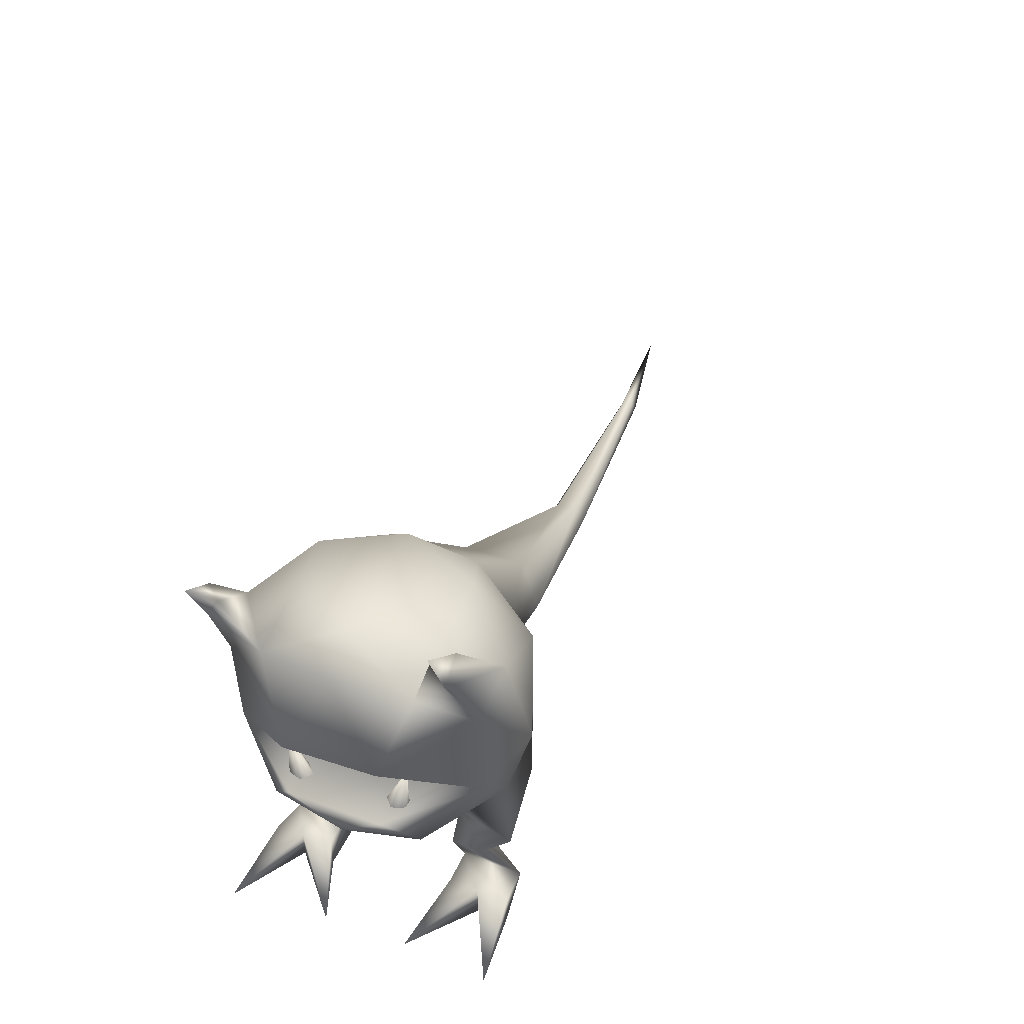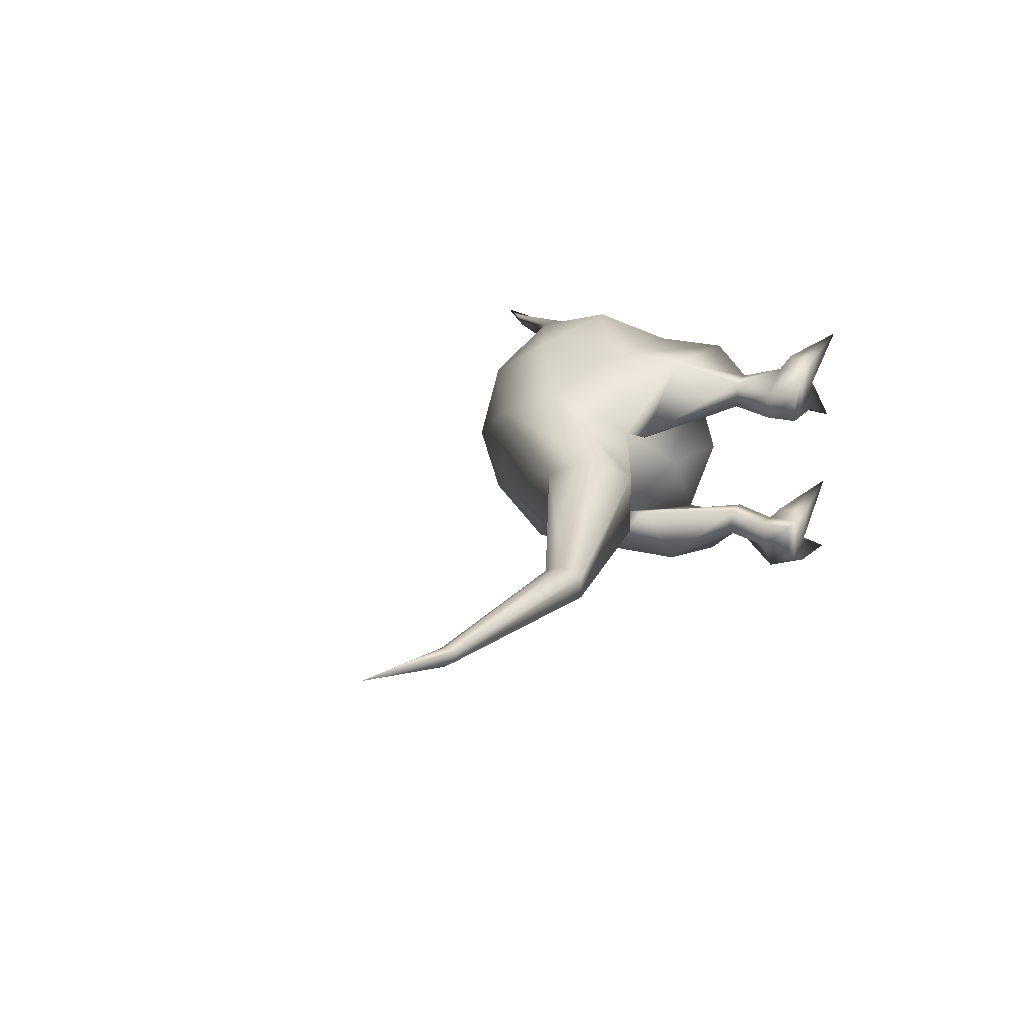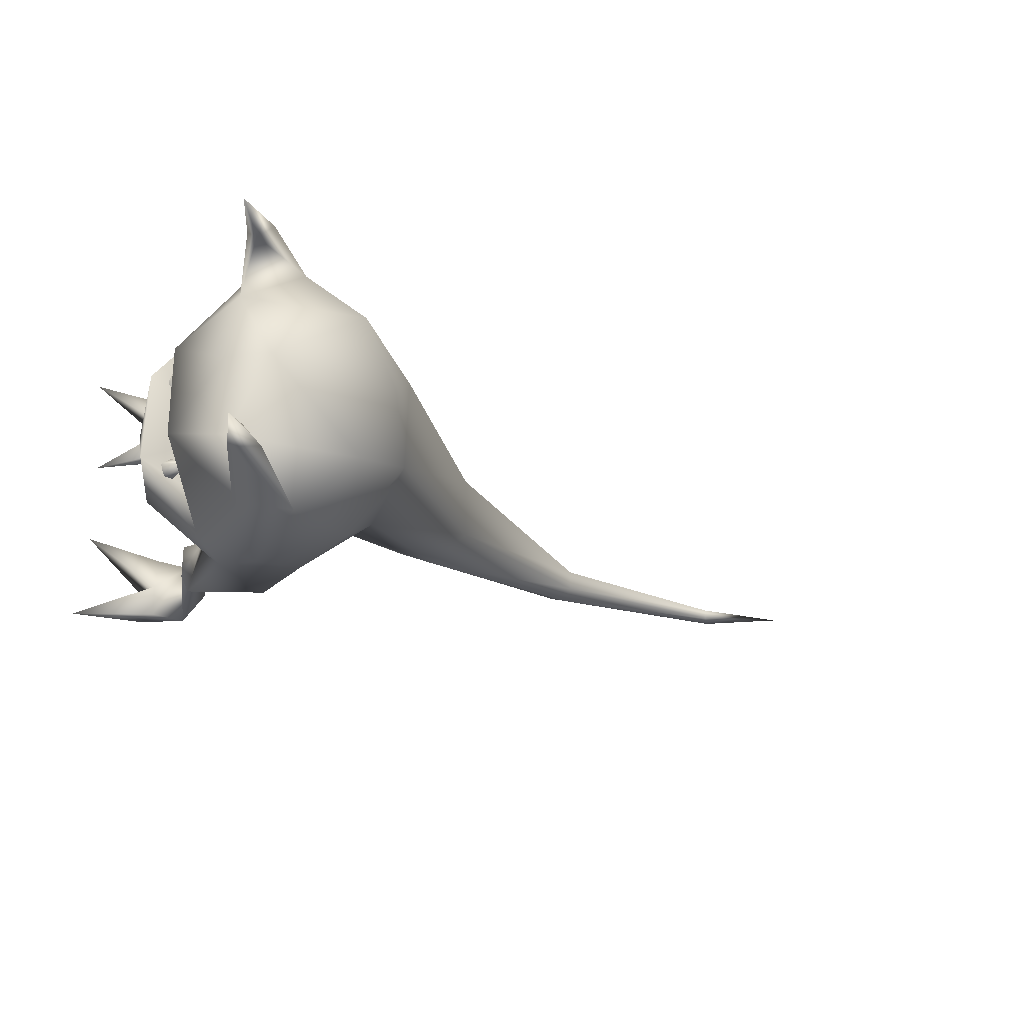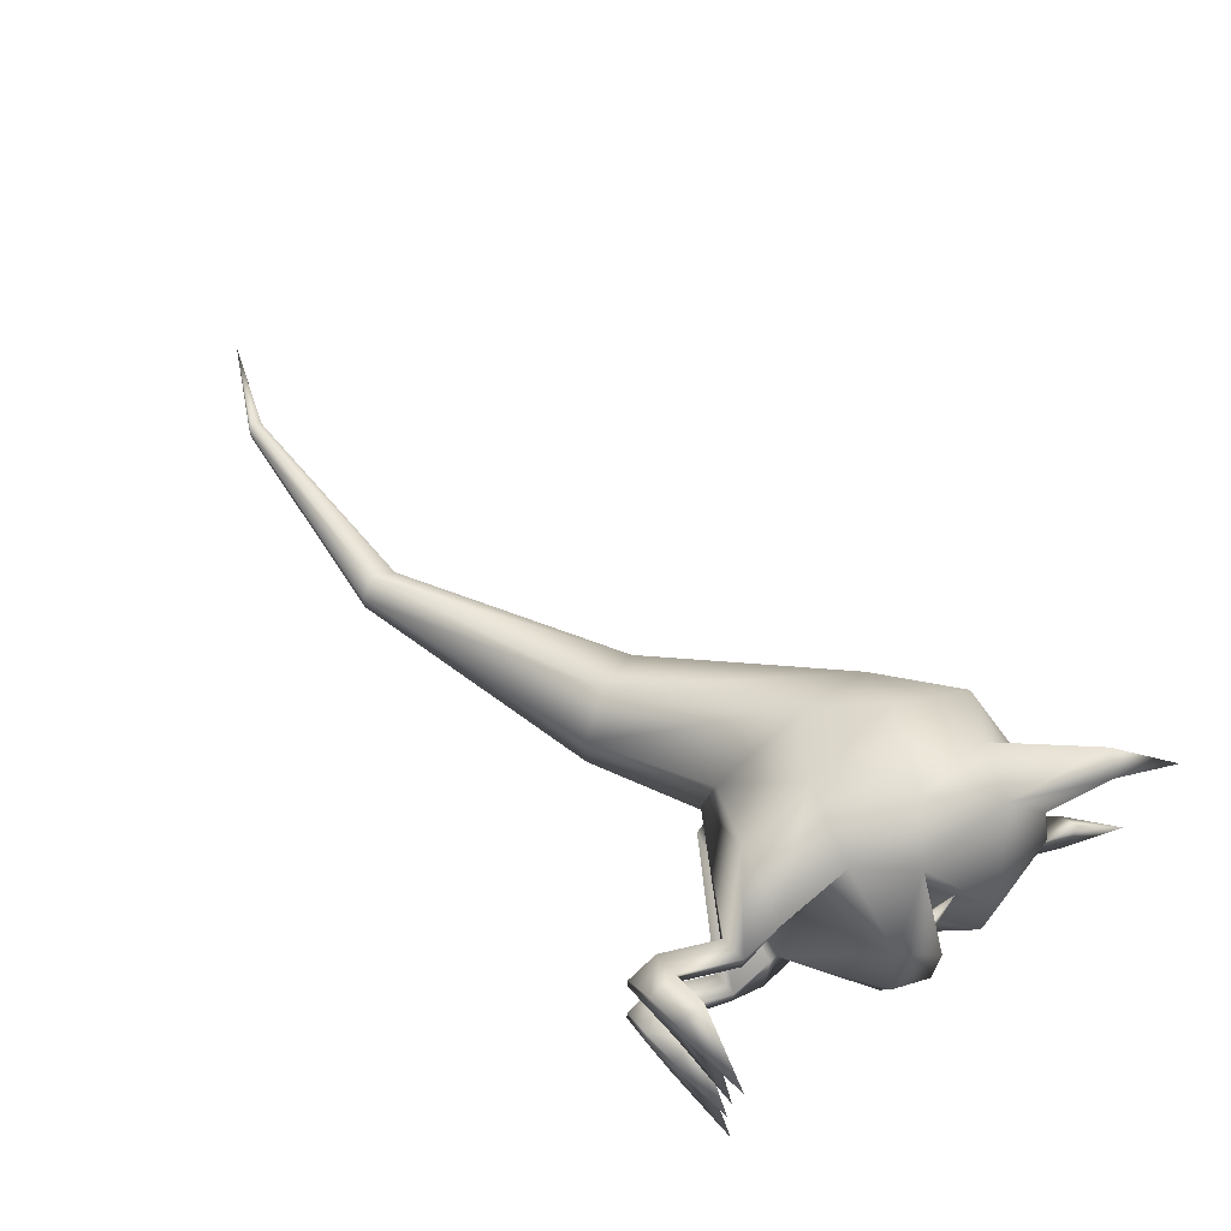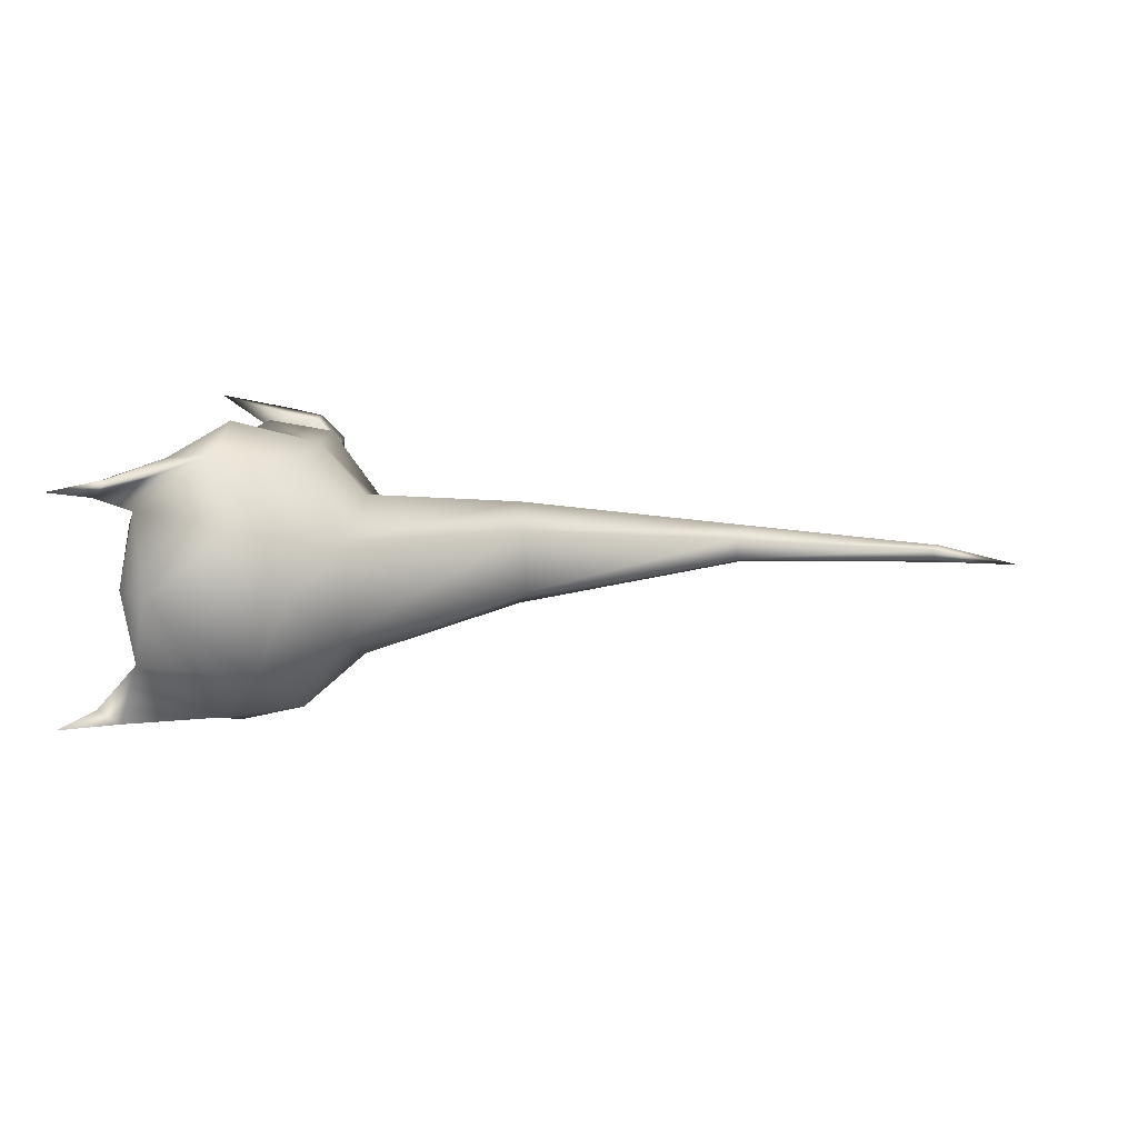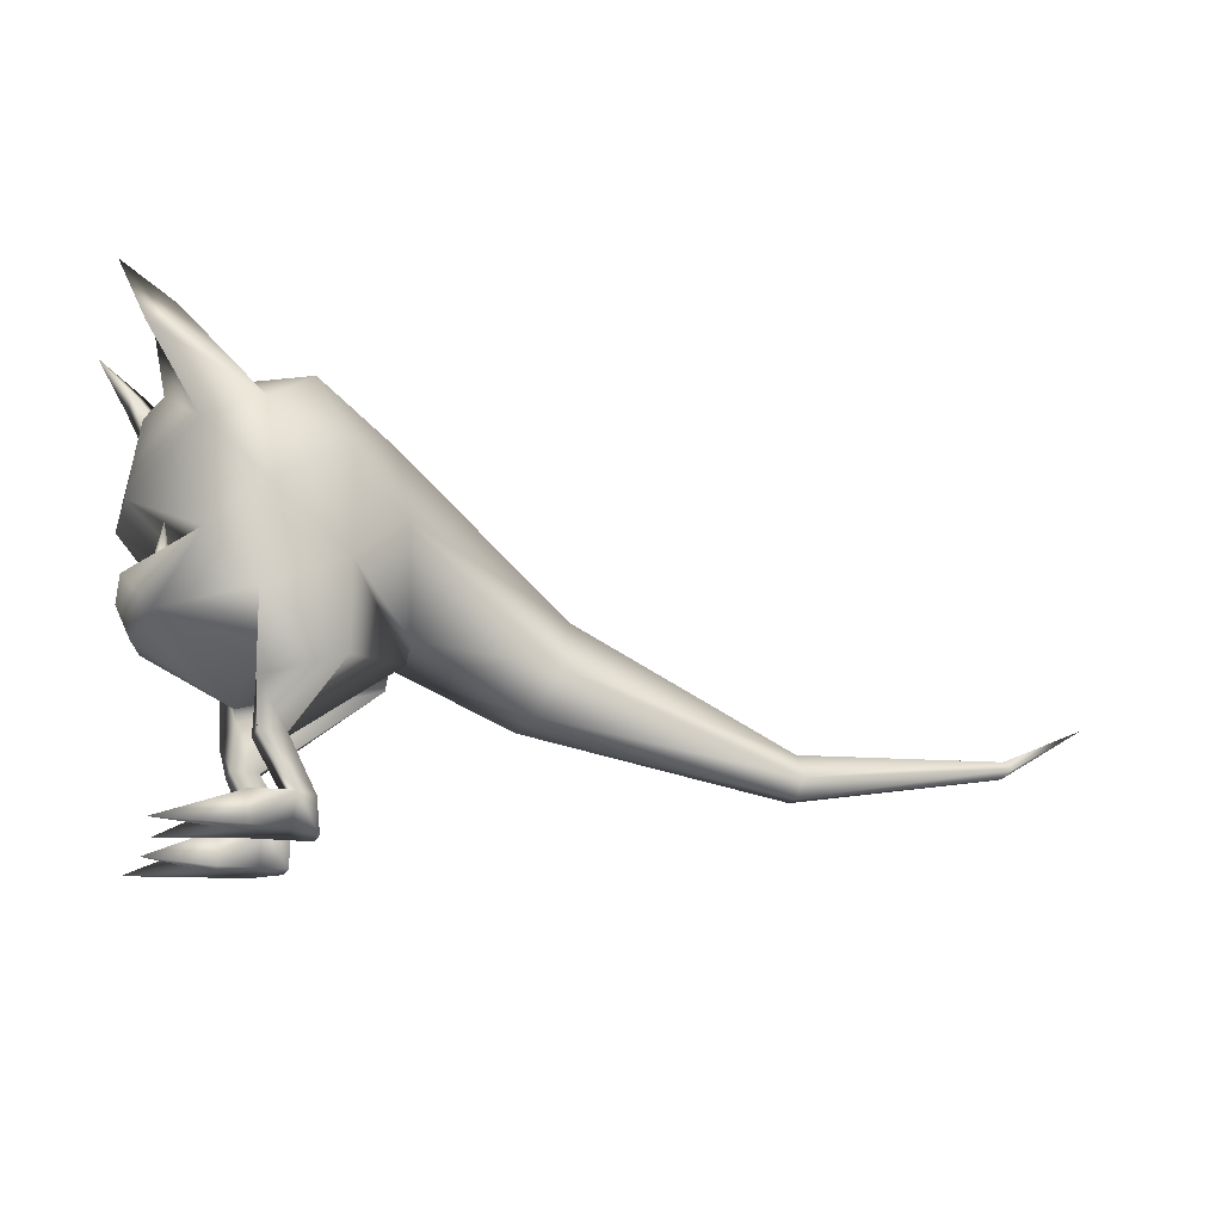
<metadata>
{"format":"obj","ext":"obj","renderer":"f3d","projection":"perspective","resolution":1024,"background":"white","views":[{"elev":40.2,"azim":111.9,"up":"+Y"},{"elev":19.2,"azim":-63.1,"up":"+Z"},{"elev":-24.5,"azim":146.1,"up":"+Z"},{"elev":70.4,"azim":47.2,"up":"+Z"},{"elev":12.1,"azim":-175.6,"up":"+Z"},{"elev":-16.4,"azim":163.7,"up":"+Y"}]}
</metadata>
<code>
v -0.6782 0.4084 -1.107
v -0.3116 0.5858 -1.166
v -0.7491 0.5385 -1.178
v 0.4097 0.5976 -1.249
v 0.1259 0.4794 -1.261
v 0.1495 0.3966 -1.001
v -0.3116 0.5858 -0.8472
v -0.1106 0.4676 -1.001
v 0.4451 0.574 -1.001
v 0.1259 0.4794 -0.7526
v 0.3978 0.5976 -0.7526
v -0.288 0.9051 -0.7408
v -0.6782 0.4084 -0.8945
v -0.7491 0.5385 -0.8236
v -0.2761 0.9051 -1.273
v -1.494 0.2311 -0.9773
v -1.518 0.2902 -0.9418
v -1.506 0.2902 -1.072
v -1.494 0.2311 -1.048
v -2.168 0.3375 -1.001
v -2.192 0.3611 -0.9891
v -2.192 0.3611 -1.048
v -2.168 0.3375 -1.036
v -2.44 0.503 -1.025
v 0.3151 1.094 -0.5989
v 0.1495 1.165 -0.5753
v 0.3978 1.425 -0.6108
v 0.4688 1.378 -0.6344
v 0.3978 1.201 -0.7526
v 0.457 1.425 -0.6699
v 0.4097 1.201 -1.249
v 0.1495 1.165 -1.427
v 0.3978 1.425 -1.379
v 0.4688 1.437 -1.332
v 0.3269 1.094 -1.415
v 0.4806 1.366 -1.379
v 0.5634 1.544 -0.6344
v 0.5634 1.544 -1.368
v 0.4924 0.9287 -1.155
v 0.4924 0.9287 -0.8472
v 0.4451 1.224 -1.001
v 0.2914 0.7868 -0.5989
v -0.004177 1.307 -0.7526
v 0.3387 1.331 -1.001
v -0.1106 1.331 -1.001
v -0.004177 1.307 -1.261
v 0.1495 0.9051 -1.509
v 0.3033 0.7868 -1.415
v 0.1495 0.6331 -1.427
v 0.1495 0.6331 -0.5753
v 0.4806 0.7159 -0.8472
v 0.4924 0.7159 -1.155
v 0.1495 0.9051 -0.5043
v 0.1495 0.3848 -1.438
v 0.1259 0.4203 -1.261
v 0.1141 0.4203 -0.7526
v 0.1377 0.3848 -0.5753
v 0.1259 0.2666 -1.332
v 0.1259 0.2666 -1.226
v 0.1259 0.2666 -0.7881
v 0.1259 0.2666 -0.6817
v 0.0313 0.08919 -1.427
v 0.0313 0.101 -1.226
v 0.0313 0.101 -0.7881
v 0.0313 0.08919 -0.6108
v -0.2525 1.153 -1.166
v -0.09877 1.059 -1.415
v -0.2643 1.153 -0.8472
v -0.1106 1.059 -0.5989
v -0.7846 0.6922 -0.8945
v -0.7846 0.6922 -1.107
v -1.494 0.3611 -0.9773
v -1.494 0.3611 -1.048
v -2.168 0.3848 -1.001
v -2.168 0.3848 -1.036
v 0.2087 0.7159 -1.001
v 0.185 0.7159 -0.7408
v 0.185 0.7159 -1.273
v -0.09877 0.7395 -1.415
v -0.1106 0.7395 -0.5989
v -0.09877 0.4676 -1.415
v -0.2998 0.5149 -1.166
v -0.09877 0.4676 -0.5989
v -0.2998 0.5149 -0.8591
v 0.04312 0.2666 -1.32
v 0.04312 0.2666 -1.226
v 0.04312 0.2666 -0.6935
v 0.04312 0.2666 -0.7881
v -0.05147 0.101 -1.226
v -0.03965 0.101 -1.32
v -0.05147 0.101 -0.6935
v -0.05147 0.101 -0.7881
v 0.4215 0.7041 -0.8591
v 0.386 0.8578 -0.8118
v 0.386 0.7159 -0.8827
v 0.4097 0.6922 -0.8118
v 0.3624 0.6922 -0.8118
v 0.3506 0.7041 -0.8591
v 0.386 0.7159 -1.131
v 0.386 0.8578 -1.202
v 0.4215 0.7041 -1.155
v 0.4097 0.6922 -1.202
v 0.3742 0.6922 -1.202
v 0.3506 0.7041 -1.166
v 0.1495 0.101 -1.226
v 0.1495 0.08919 -1.32
v 0.1495 0.08919 -1.427
v 0.0313 -0.005404 -1.226
v -0.05147 -0.005404 -1.32
v -0.05147 -0.005404 -1.226
v 0.0313 -0.005404 -1.379
v 0.1495 -0.005404 -1.427
v 0.1495 -0.005404 -1.226
v 0.1495 -0.005404 -1.332
v 0.4097 -0.005404 -1.45
v 0.3742 -0.005404 -1.155
v 0.1495 0.101 -0.7881
v -0.05147 -0.005404 -0.7881
v -0.05147 -0.005404 -0.6935
v 0.0313 -0.005404 -0.6108
v 0.0313 -0.005404 -0.7881
v 0.1495 -0.005404 -0.7881
v 0.1495 0.08919 -0.5871
v 0.1495 0.08919 -0.6817
v 0.1377 -0.005404 -0.5871
v 0.1495 -0.005404 -0.6817
v 0.3978 -0.005404 -0.5398
v 0.3742 -0.005404 -0.8709
g C:\Program Files (x86)\Cube\pac
f 3 2 1
f 6 5 4
f 8 7 2
f 8 2 5
f 8 5 6
f 9 6 4
f 8 6 10
f 9 11 6
f 10 6 11
f 8 10 7
f 13 7 12
f 13 12 14
f 3 15 2
f 1 2 7
f 1 7 13
f 16 13 14
f 16 14 17
f 18 3 1
f 18 1 19
f 19 1 13
f 19 13 16
f 20 16 17
f 20 17 21
f 22 18 19
f 22 19 23
f 23 19 16
f 23 16 20
f 24 20 21
f 24 22 23
f 24 23 20
f 27 26 25
f 27 25 28
f 28 25 29
f 28 29 30
f 30 29 26
f 30 26 27
f 33 32 31
f 33 31 34
f 34 31 35
f 34 35 36
f 36 35 32
f 36 32 33
f 37 27 28
f 37 28 30
f 37 30 27
f 38 33 34
f 38 34 36
f 38 36 33
f 41 40 39
f 42 40 25
f 41 29 40
f 25 40 29
f 26 29 43
f 45 43 44
f 41 44 29
f 43 29 44
f 41 31 44
f 45 44 46
f 32 46 31
f 44 31 46
f 41 39 31
f 31 39 35
f 32 35 47
f 49 47 48
f 39 48 35
f 47 35 48
f 49 4 5
f 50 10 11
f 50 11 42
f 9 51 11
f 42 11 51
f 9 52 51
f 9 4 52
f 49 48 4
f 52 4 48
f 26 53 25
f 50 42 53
f 25 53 42
f 54 49 5
f 54 5 55
f 56 10 50
f 56 50 57
f 58 54 55
f 58 55 59
f 60 56 57
f 60 57 61
f 62 58 59
f 62 59 63
f 64 60 61
f 64 61 65
f 45 46 66
f 15 66 67
f 32 67 46
f 66 46 67
f 45 66 68
f 26 43 69
f 12 69 68
f 45 68 43
f 69 43 68
f 14 12 68
f 14 68 70
f 71 66 15
f 71 15 3
f 70 68 66
f 70 66 71
f 17 14 70
f 17 70 72
f 73 71 3
f 73 3 18
f 72 70 71
f 72 71 73
f 21 17 72
f 21 72 74
f 75 73 18
f 75 18 22
f 74 72 73
f 74 73 75
f 24 21 74
f 24 75 22
f 24 74 75
f 77 76 40
f 78 39 76
f 40 76 39
f 77 42 51
f 77 51 76
f 78 76 52
f 76 51 52
f 78 52 48
f 78 48 39
f 77 40 42
f 32 47 67
f 15 67 79
f 49 79 47
f 67 47 79
f 15 79 2
f 26 69 53
f 50 53 80
f 12 80 69
f 53 69 80
f 12 7 80
f 81 79 49
f 81 49 54
f 55 5 2
f 55 2 82
f 82 2 79
f 82 79 81
f 57 50 80
f 57 80 83
f 84 10 56
f 83 80 7
f 83 7 84
f 85 81 54
f 85 54 58
f 59 55 82
f 59 82 86
f 86 82 81
f 86 81 85
f 61 57 83
f 61 83 87
f 88 84 56
f 88 56 60
f 87 83 84
f 87 84 88
f 89 86 85
f 89 85 90
f 63 59 86
f 63 86 89
f 90 85 58
f 90 58 62
f 65 61 87
f 65 87 91
f 91 87 88
f 91 88 92
f 92 88 60
f 92 60 64
f 84 7 10
f 95 94 93
f 93 94 96
f 96 94 97
f 97 94 98
f 98 94 95
f 101 100 99
f 102 100 101
f 103 100 102
f 104 100 103
f 99 100 104
f 106 63 105
f 106 107 63
f 110 109 108
f 109 111 108
f 110 89 90
f 110 90 109
f 108 63 89
f 108 89 110
f 109 90 62
f 109 62 111
f 112 111 62
f 112 62 107
f 107 62 63
f 105 63 108
f 105 108 113
f 113 108 111
f 114 111 112
f 114 113 111
f 115 112 107
f 115 107 106
f 115 114 112
f 115 106 114
f 116 105 113
f 116 113 114
f 116 106 105
f 116 114 106
f 117 64 65
f 120 119 118
f 118 121 120
f 120 65 91
f 120 91 119
f 119 91 92
f 119 92 118
f 118 92 64
f 118 64 121
f 122 121 64
f 122 64 117
f 124 65 123
f 123 65 120
f 123 120 125
f 125 120 121
f 126 121 122
f 124 117 65
f 126 125 121
f 127 123 125
f 127 125 126
f 127 124 123
f 127 126 124
f 128 122 117
f 128 117 124
f 128 126 122
f 128 124 126

</code>
